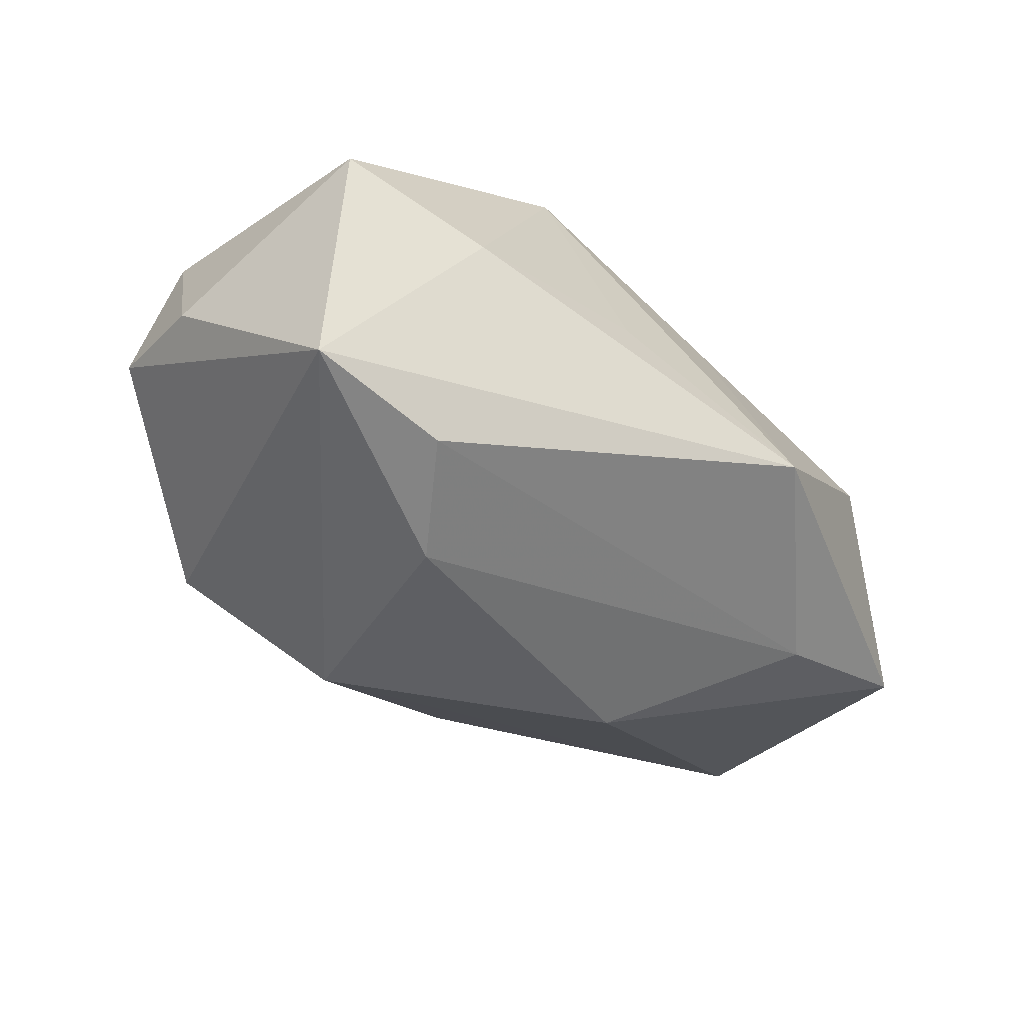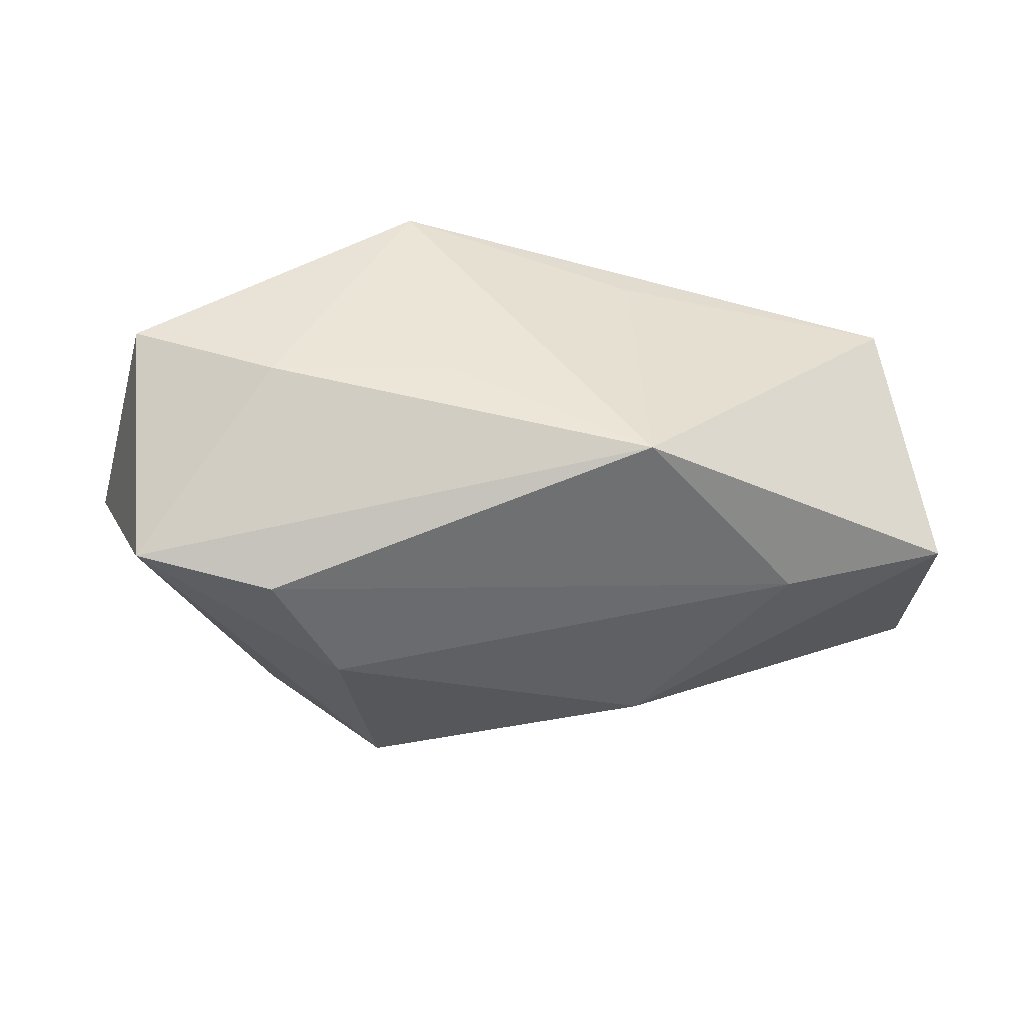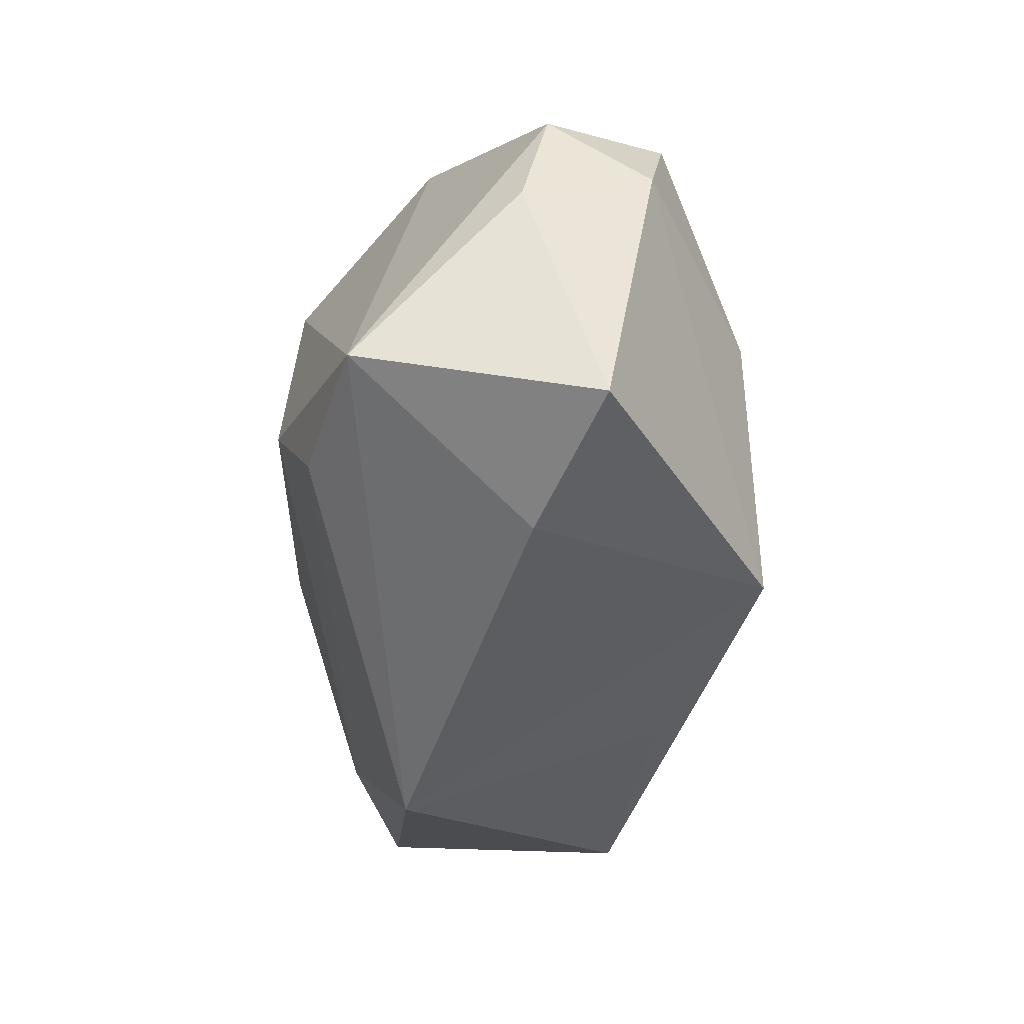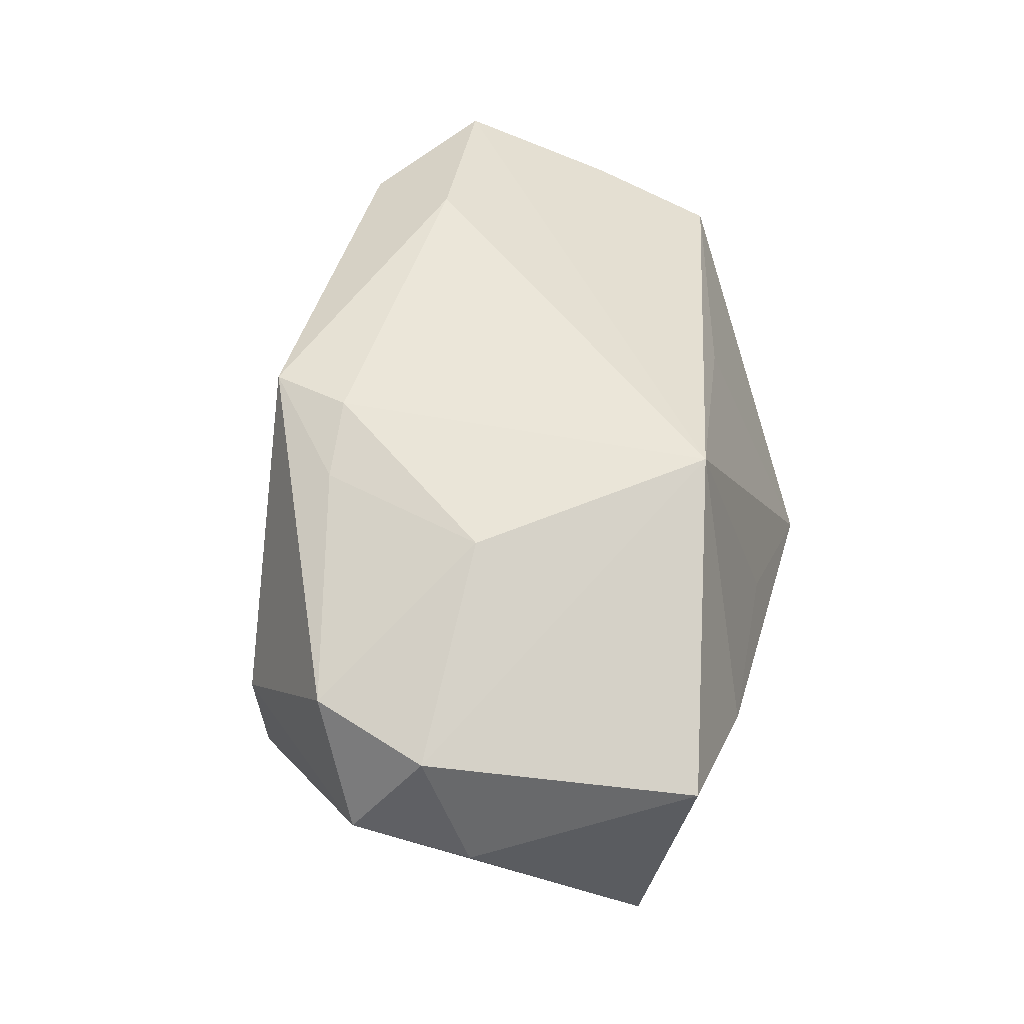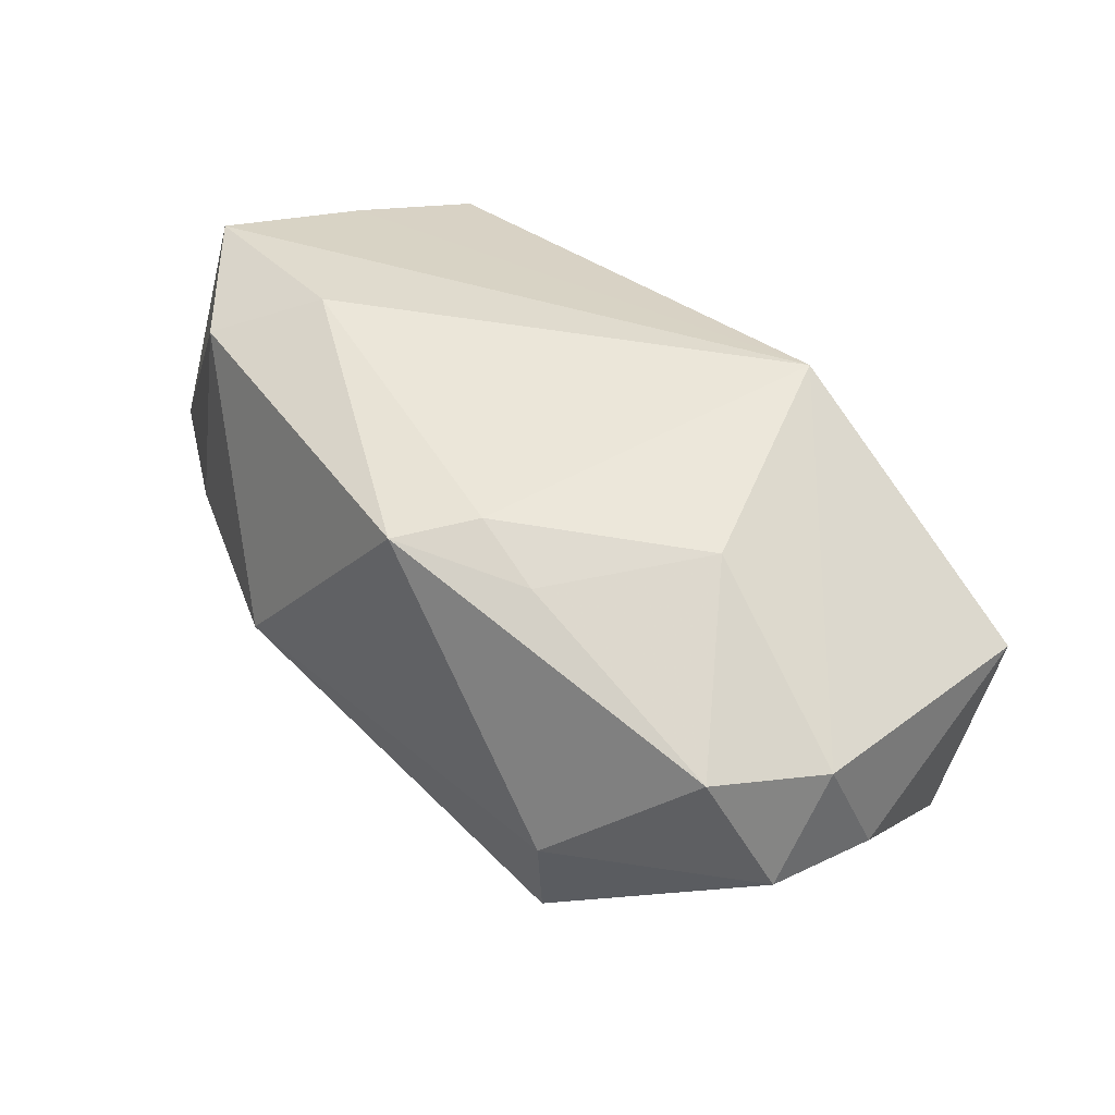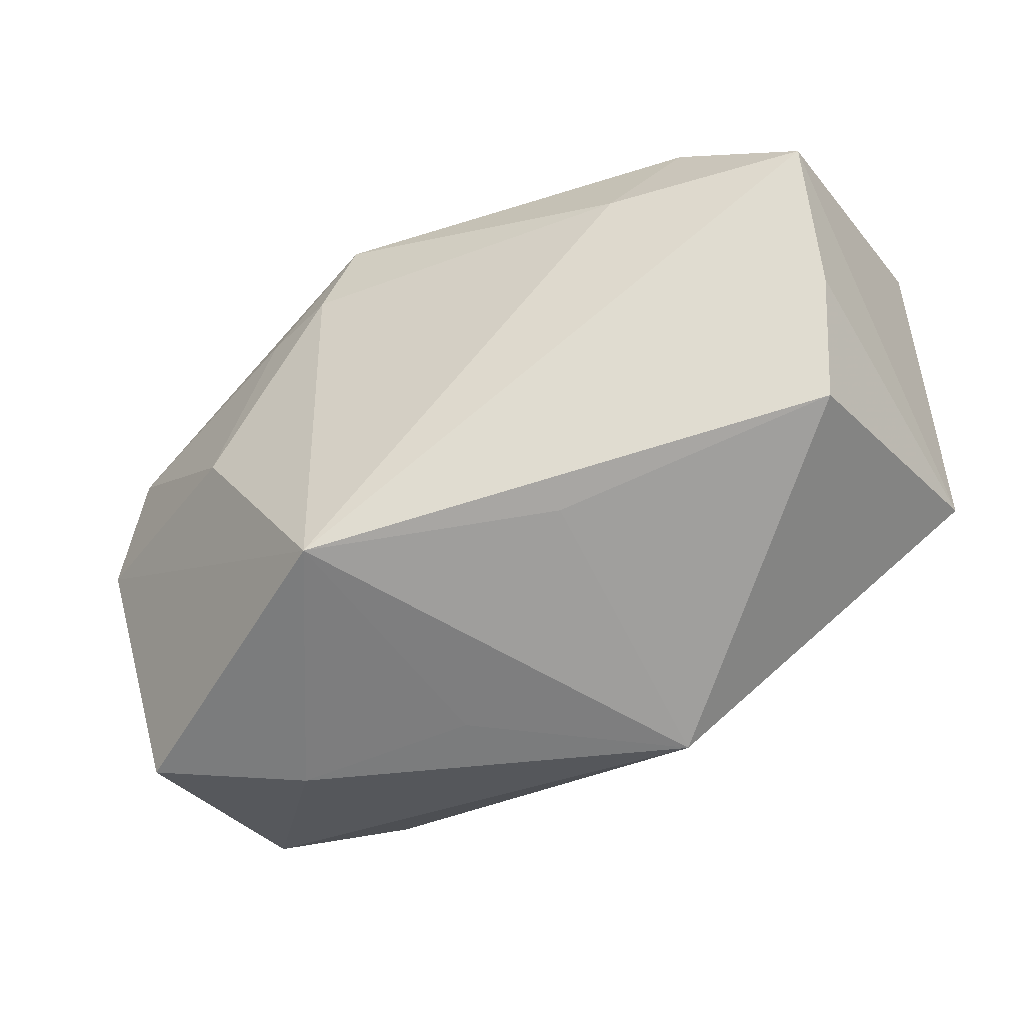
<metadata>
{"format":"obj","ext":"obj","renderer":"f3d","projection":"perspective","resolution":1024,"background":"white","views":[{"elev":-44.1,"azim":-34.0,"up":"+Z"},{"elev":-29.2,"azim":1.9,"up":"+Z"},{"elev":-49.4,"azim":-93.1,"up":"+Y"},{"elev":47.3,"azim":-76.7,"up":"+Z"},{"elev":47.6,"azim":-122.2,"up":"+Z"},{"elev":-44.6,"azim":26.1,"up":"+Y"}]}
</metadata>
<code>
v 0.01102 0.001755 -0.0216
v -0.03869 -0.0008038 0.008483
v -0.02081 -0.0251 -0.0005528
v 0.03901 -0.007826 -0.01096
v 0.03901 0.01863 -0.005706
v -0.007408 0.02061 0.01913
v 0.005535 0.02325 -0.009333
v -0.03269 -0.01901 -0.01585
v -0.03539 0.009039 0.0101
v -0.009638 -0.01885 0.02001
v 0.007294 0.02717 -0.001933
v 0.03661 0.01323 0.01702
v 0.0249 0.02344 -0.002527
v 0.0197 0.0119 0.02001
v -0.02659 0.01883 -0.001581
v -0.01671 0.0131 0.01751
v -0.02612 0.01816 -0.01029
v 0.01228 -0.02615 -0.01001
v -0.01576 -0.008926 -0.02236
v 0.02482 -0.0105 -0.01524
v -0.004732 -0.02439 -0.0006006
v -0.01017 0.01358 0.02001
v 0.0253 0.02045 0.01602
v -0.02187 -0.001396 0.01795
v 0.01087 -0.01674 0.01295
v 0.03631 -0.0003384 0.01323
v 0.03453 -0.01146 0.01052
v -0.01413 0.01119 -0.02155
v -0.03363 -0.02336 0.004537
v -0.02072 -0.01839 -0.01904
v -0.03958 -0.004988 -0.002462
v -0.04006 0.005207 -0.0002845
f 28 5 1
f 7 5 28
f 10 12 14
f 10 18 25
f 5 12 4
f 4 1 5
f 23 11 6
f 6 14 23
f 23 14 12
f 23 12 5
f 28 8 17
f 17 8 32
f 17 7 28
f 11 7 17
f 28 1 19
f 19 8 28
f 20 4 18
f 1 4 20
f 20 19 1
f 27 25 18
f 18 4 27
f 10 25 27
f 13 23 5
f 11 23 13
f 5 7 13
f 13 7 11
f 6 9 16
f 9 24 16
f 2 9 32
f 2 24 9
f 10 24 2
f 2 29 10
f 32 9 15
f 15 17 32
f 15 9 6
f 6 11 15
f 11 17 15
f 18 8 30
f 8 19 30
f 30 20 18
f 19 20 30
f 21 18 10
f 3 8 18
f 3 29 8
f 18 21 3
f 10 29 3
f 3 21 10
f 26 4 12
f 26 27 4
f 26 12 10
f 10 27 26
f 6 16 22
f 22 16 24
f 22 24 10
f 10 14 22
f 22 14 6
f 31 2 32
f 29 2 31
f 32 8 31
f 8 29 31

</code>
